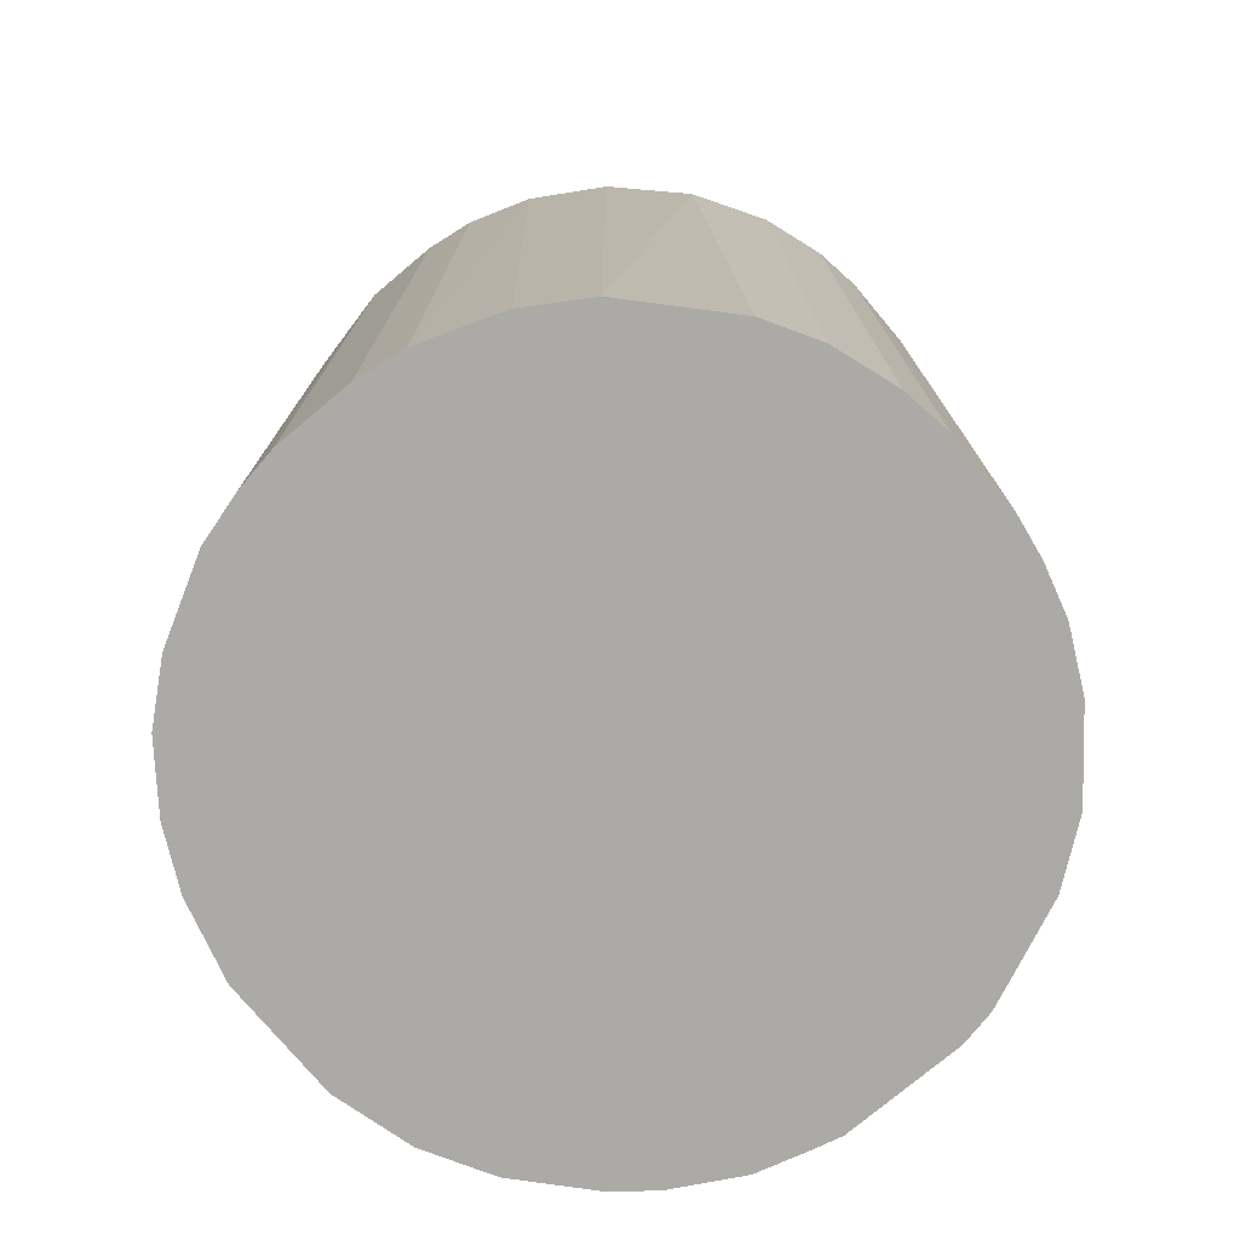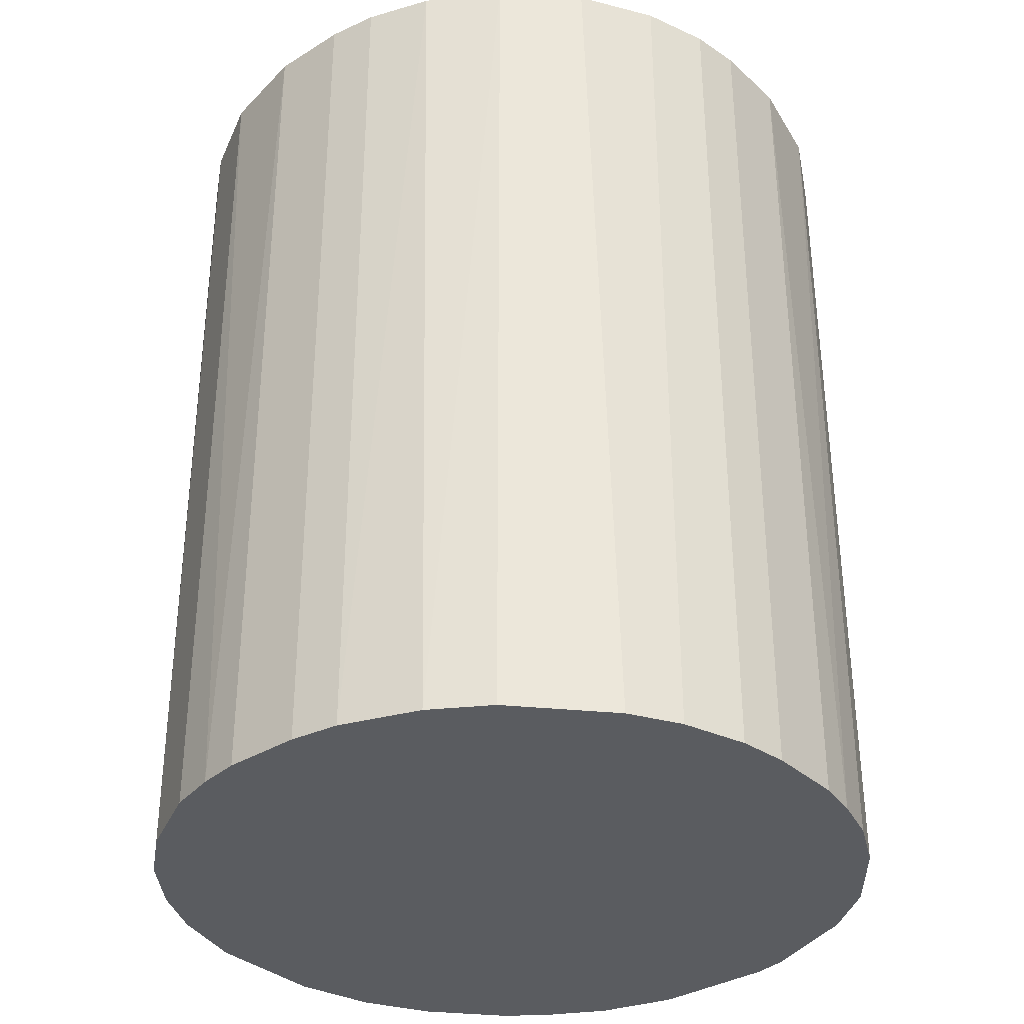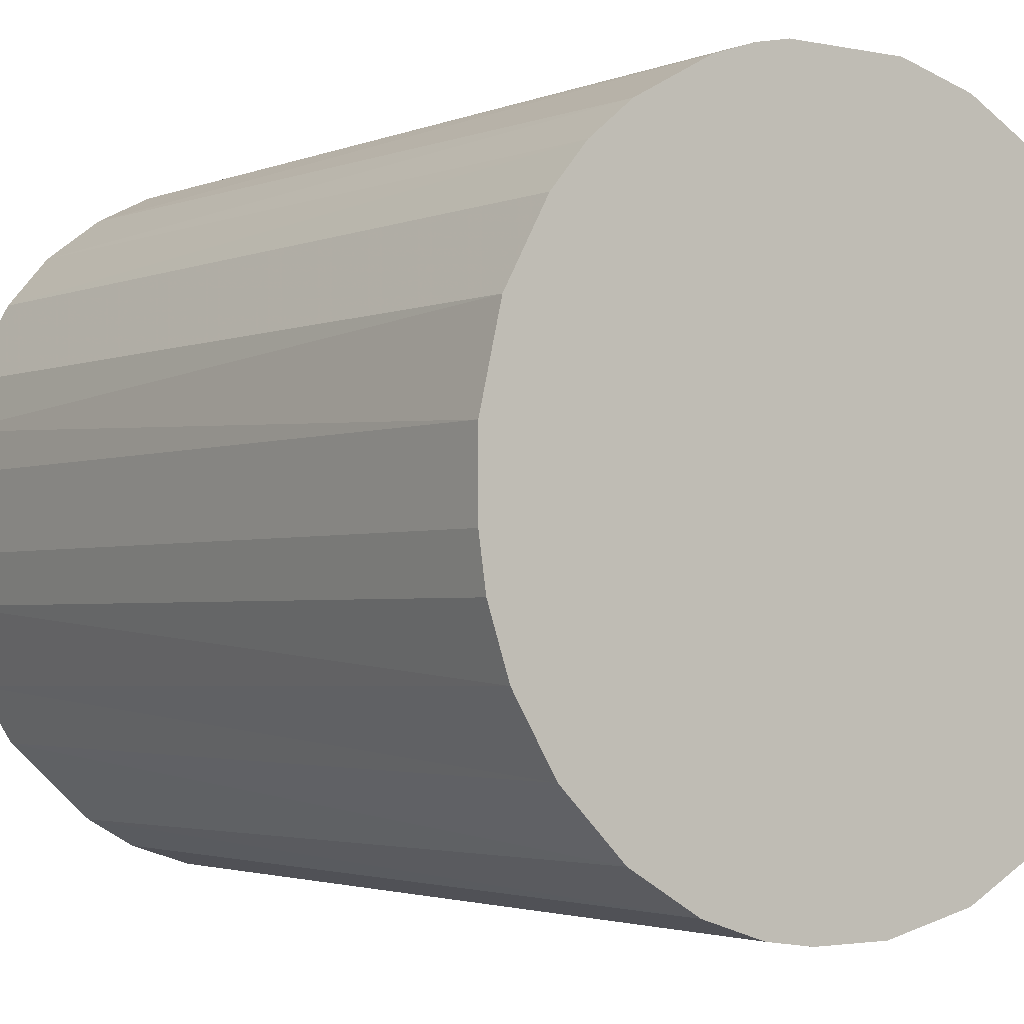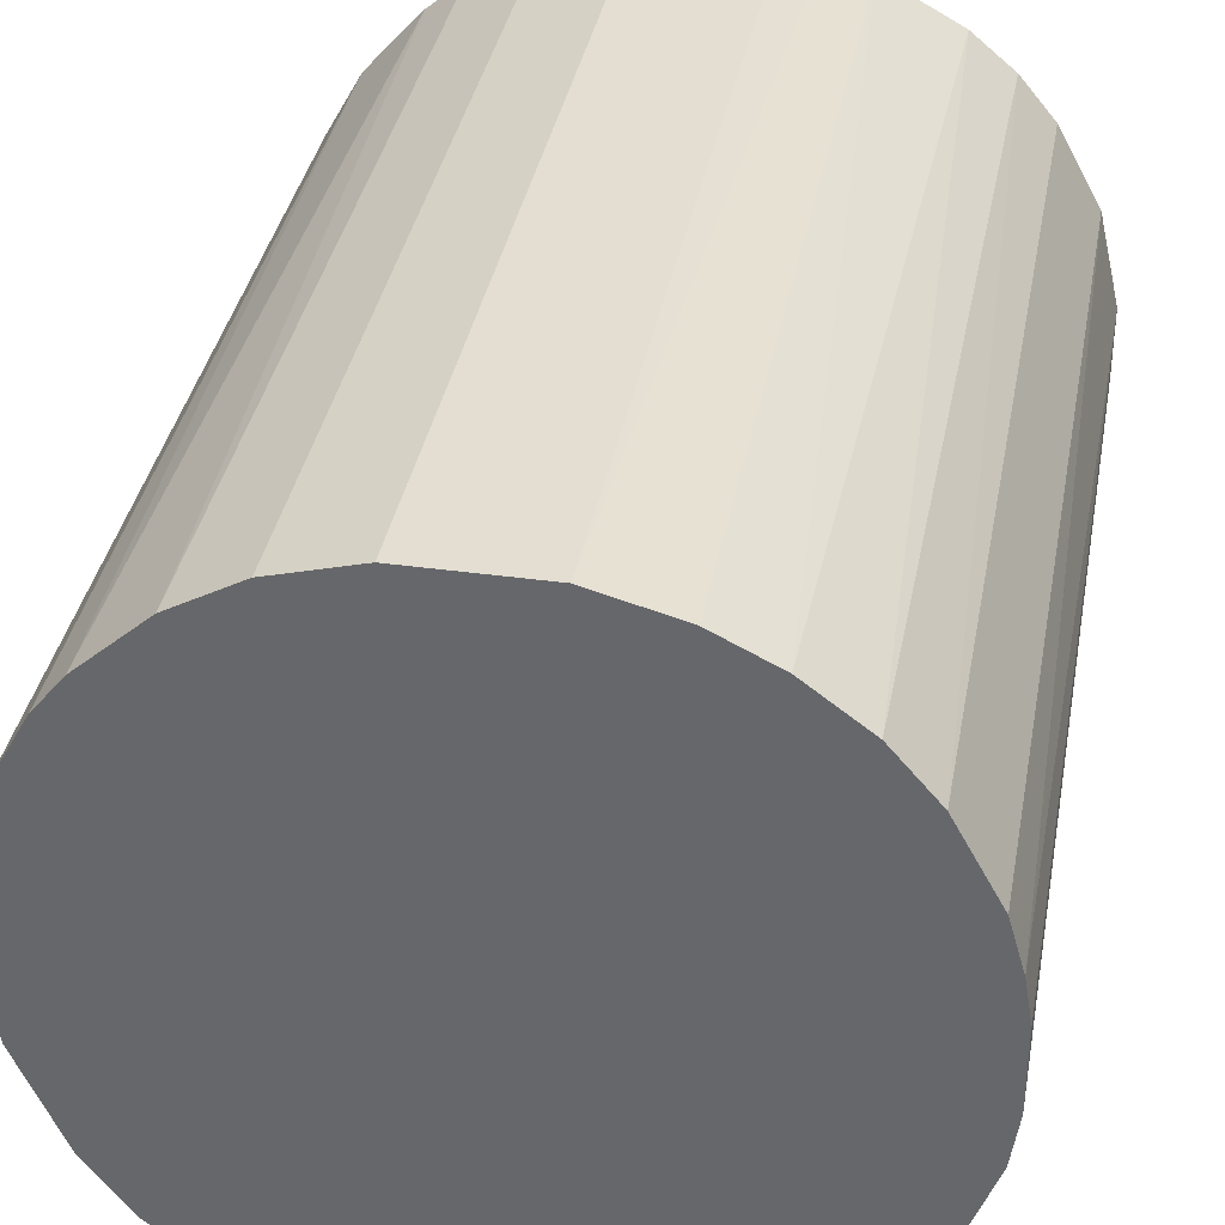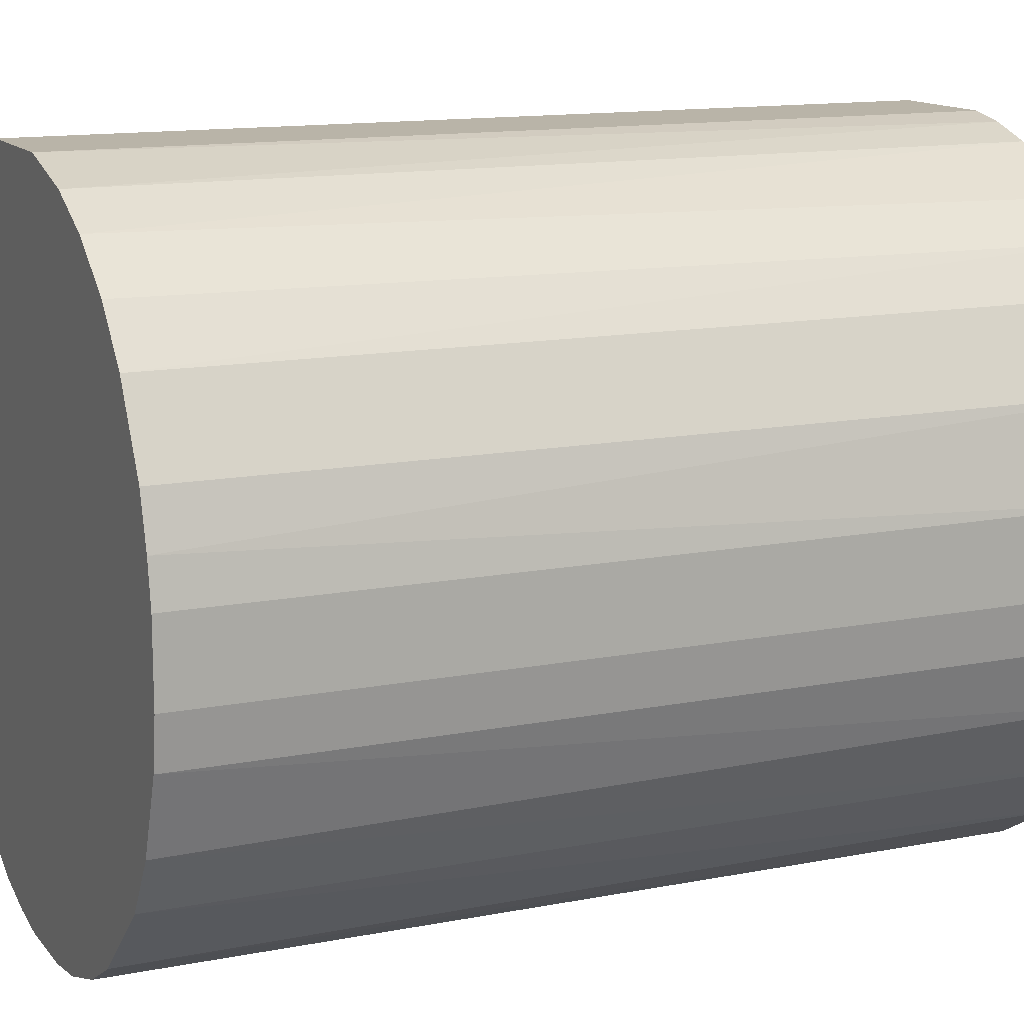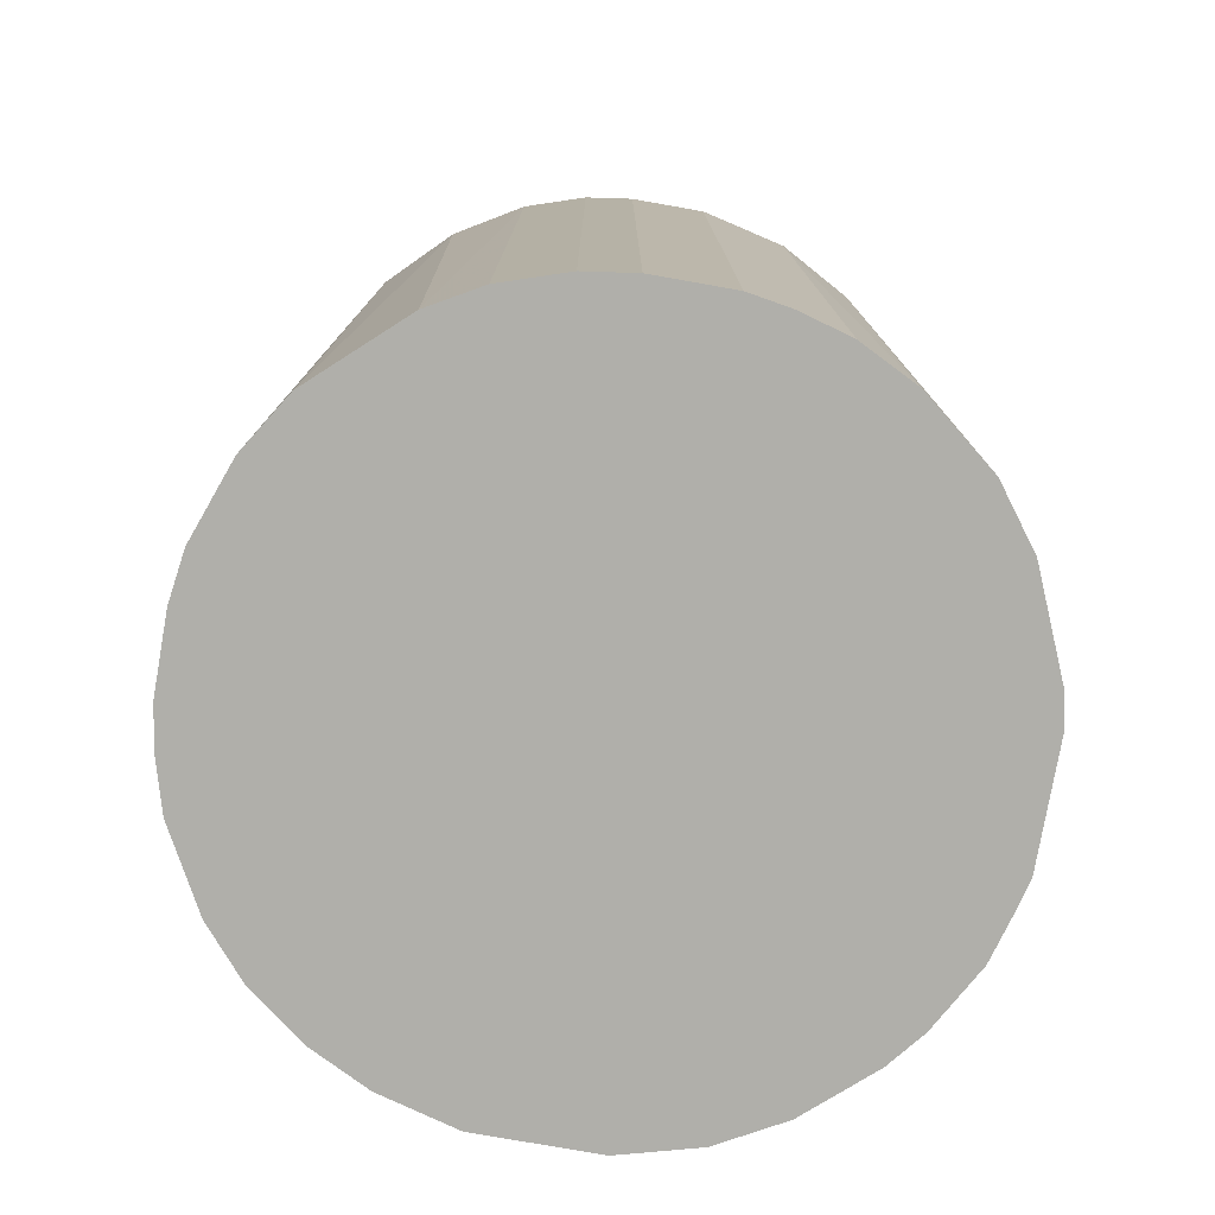
<metadata>
{"format":"obj","ext":"obj","renderer":"f3d","projection":"perspective","resolution":1024,"background":"white","views":[{"elev":-76.1,"azim":-50.0,"up":"+Z"},{"elev":-34.2,"azim":-50.1,"up":"+Z"},{"elev":-2.4,"azim":-35.8,"up":"+Y"},{"elev":36.3,"azim":-169.7,"up":"+Y"},{"elev":13.3,"azim":-114.0,"up":"+Y"},{"elev":-78.0,"azim":-10.0,"up":"+Z"}]}
</metadata>
<code>
o convex_0
v -0.02952 -0.00729 -0.03816
v 0.02996 0.005321 0.03816
v 0.02936 0.007721 0.03816
v 0.02936 0.007721 -0.03816
v -0.00789 0.02936 0.03816
v -0.003084 -0.03013 0.03816
v 0.01614 -0.02592 -0.03816
v 0.005321 0.02996 -0.03816
v -0.03013 -0.003084 0.03816
v -0.02472 0.01794 -0.03816
v -0.01691 -0.02532 -0.03816
v 0.02455 -0.01811 0.03816
v 0.01734 0.02515 0.03816
v -0.02412 -0.01871 0.03816
v -0.02472 0.01794 0.03816
v 0.02936 -0.00789 -0.03816
v 0.02274 0.02034 -0.03816
v -0.0115 0.02816 -0.03816
v -0.003084 -0.03013 -0.03816
v 0.01133 -0.02832 0.03816
v -0.02952 0.007121 -0.03816
v -0.0127 -0.02772 0.03816
v 0.005321 0.02996 0.03816
v 0.02936 -0.00789 0.03816
v -0.01811 0.02454 0.03816
v 0.02515 0.01734 0.03816
v 0.02575 -0.0163 -0.03816
v -0.02832 0.01133 0.03816
v -0.02412 -0.01871 -0.03816
v 0.01193 0.02816 -0.03816
v 0.007121 -0.02952 -0.03816
v -0.02772 -0.0127 0.03816
v -0.00489 0.02996 -0.03816
v -0.02111 0.02214 -0.03816
v 0.02154 -0.02171 0.03816
v 0.02816 0.01193 -0.03816
v -0.01871 -0.02412 0.03816
v -0.00729 -0.02952 -0.03816
v 0.003521 -0.03013 0.03816
v 0.02996 -0.00489 -0.03816
v 0.02215 -0.02111 -0.03816
v -0.03013 0.003516 0.03816
v -0.03013 0.003516 -0.03816
v 0.01193 0.02816 0.03816
v 0.01734 0.02515 -0.03816
v -0.02712 -0.0139 -0.03816
v 0.02816 -0.0115 0.03816
v 0.01794 -0.02471 0.03816
v -0.02832 0.01133 -0.03816
v -0.00489 0.02996 0.03816
v 0.02996 0.005321 -0.03816
v 0.02996 -0.00489 0.03816
v 0.02816 0.01193 0.03816
v 0.02034 0.02274 0.03816
v -0.01631 0.02575 -0.03816
v -0.0115 0.02816 0.03816
v -0.0127 -0.02772 -0.03816
v 0.01133 -0.02832 -0.03816
v -0.02171 0.02154 0.03816
v -0.00729 -0.02952 0.03816
v -0.02952 -0.00729 0.03816
v 0.02515 0.01734 -0.03816
v 0.003521 -0.03013 -0.03816
v -0.03013 -0.003084 -0.03816
f 9 43 64
f 3 2 4
f 2 3 5
f 2 5 6
f 1 4 7
f 4 1 8
f 6 5 9
f 8 1 10
f 1 7 11
f 2 6 12
f 5 3 13
f 6 9 14
f 9 5 15
f 7 4 16
f 4 8 17
f 8 10 18
f 11 7 19
f 12 6 20
f 10 1 21
f 6 14 22
f 5 13 23
f 2 12 24
f 15 5 25
f 13 3 26
f 7 16 27
f 9 15 28
f 15 10 28
f 1 11 29
f 17 8 30
f 8 23 30
f 19 7 31
f 14 9 32
f 18 5 33
f 8 18 33
f 23 8 33
f 18 10 34
f 12 20 35
f 3 4 36
f 4 17 36
f 22 14 37
f 11 22 37
f 29 11 37
f 14 29 37
f 19 6 38
f 11 19 38
f 6 19 39
f 20 6 39
f 31 20 39
f 16 4 40
f 24 16 40
f 7 27 41
f 27 12 41
f 12 35 41
f 9 28 42
f 28 21 42
f 21 1 43
f 9 42 43
f 42 21 43
f 23 13 44
f 13 30 44
f 30 23 44
f 17 30 45
f 30 13 45
f 1 29 46
f 29 14 46
f 32 1 46
f 14 32 46
f 24 12 47
f 16 24 47
f 12 27 47
f 27 16 47
f 20 7 48
f 35 20 48
f 7 41 48
f 41 35 48
f 10 21 49
f 28 10 49
f 21 28 49
f 5 23 50
f 33 5 50
f 23 33 50
f 4 2 51
f 2 40 51
f 40 4 51
f 2 24 52
f 40 2 52
f 24 40 52
f 26 3 53
f 3 36 53
f 36 26 53
f 13 26 54
f 26 17 54
f 45 13 54
f 17 45 54
f 18 34 55
f 34 25 55
f 5 18 56
f 25 5 56
f 18 55 56
f 55 25 56
f 22 11 57
f 11 38 57
f 38 22 57
f 7 20 58
f 31 7 58
f 20 31 58
f 10 15 59
f 15 25 59
f 34 10 59
f 25 34 59
f 6 22 60
f 38 6 60
f 22 38 60
f 9 1 61
f 1 32 61
f 32 9 61
f 17 26 62
f 36 17 62
f 26 36 62
f 19 31 63
f 39 19 63
f 31 39 63
f 1 9 64
f 43 1 64

</code>
